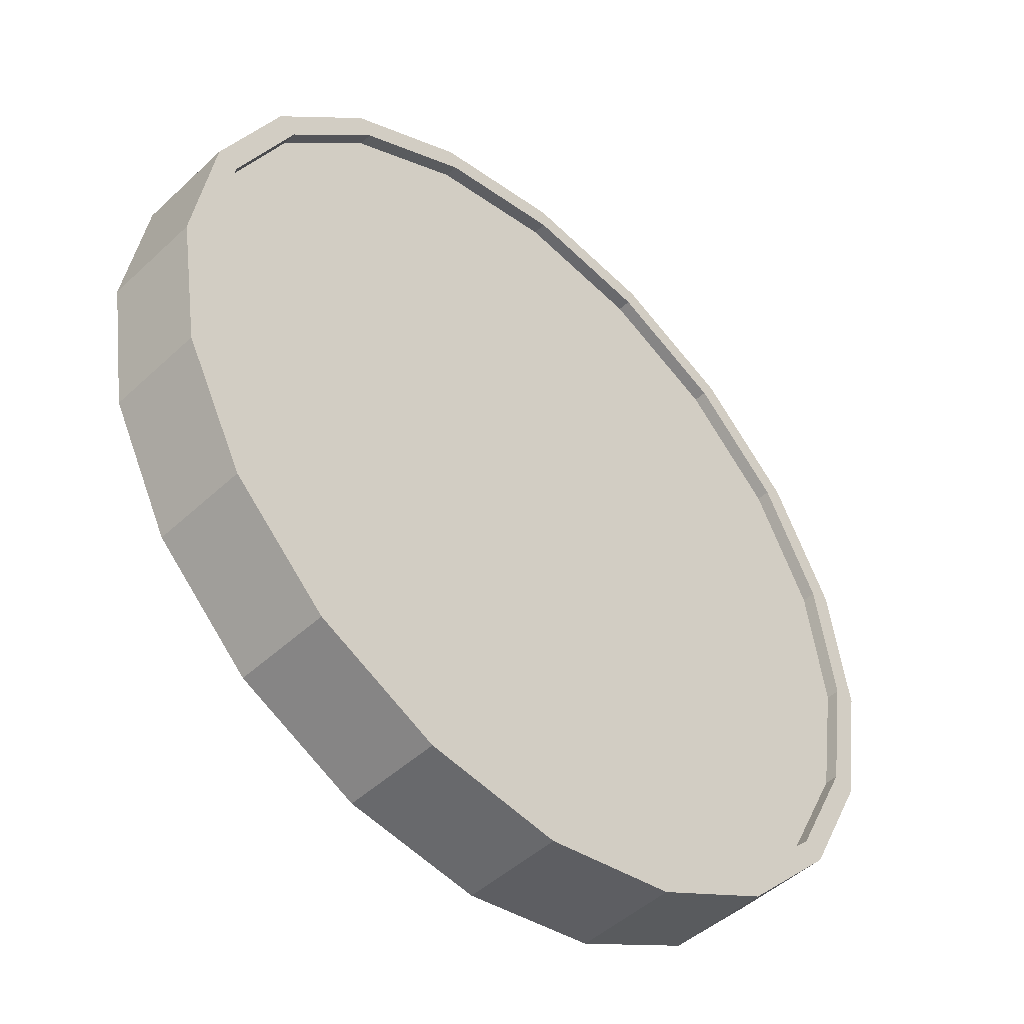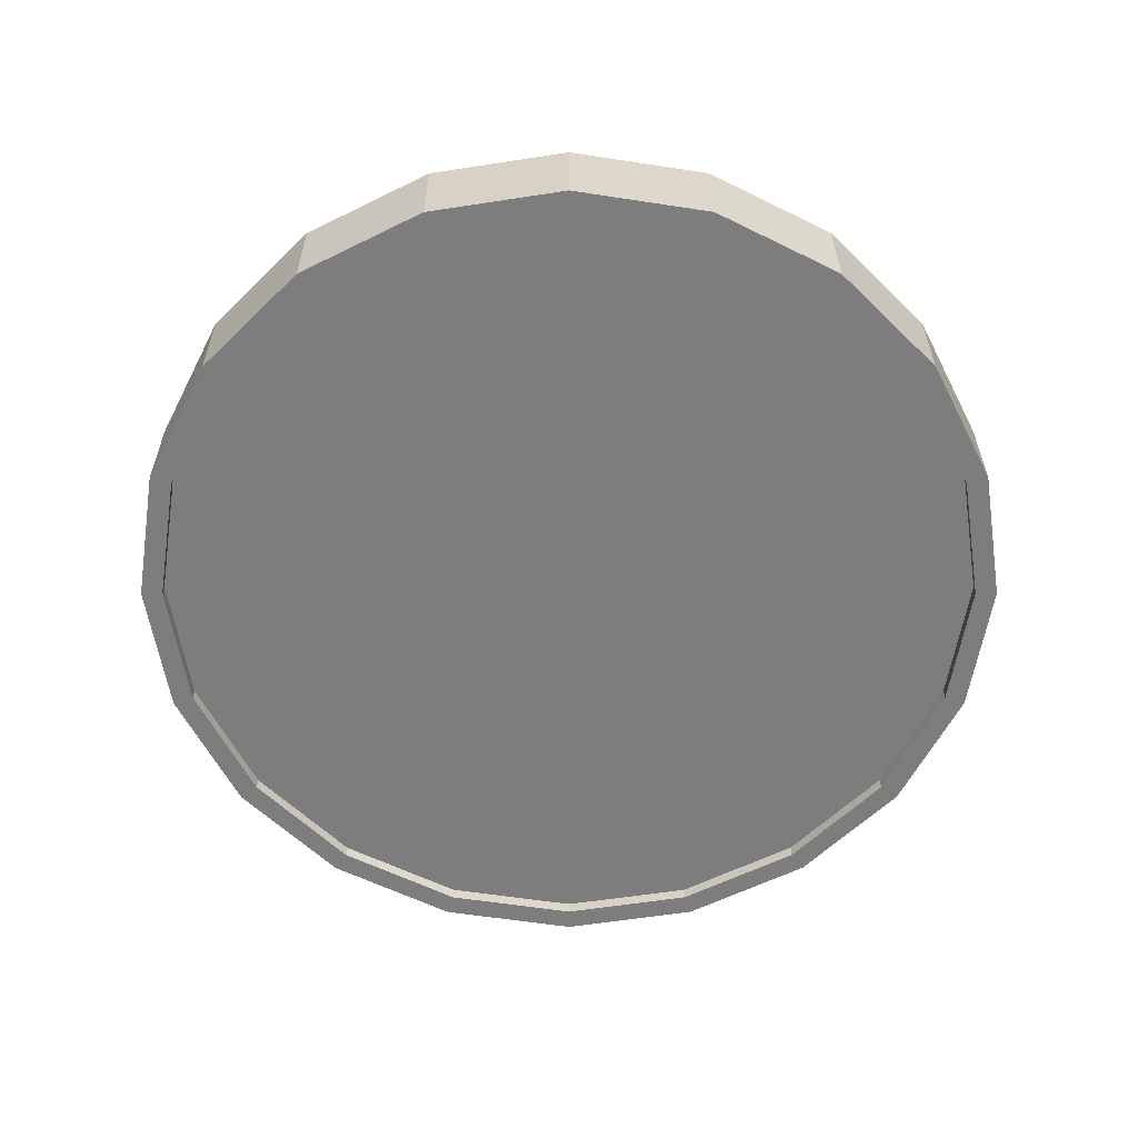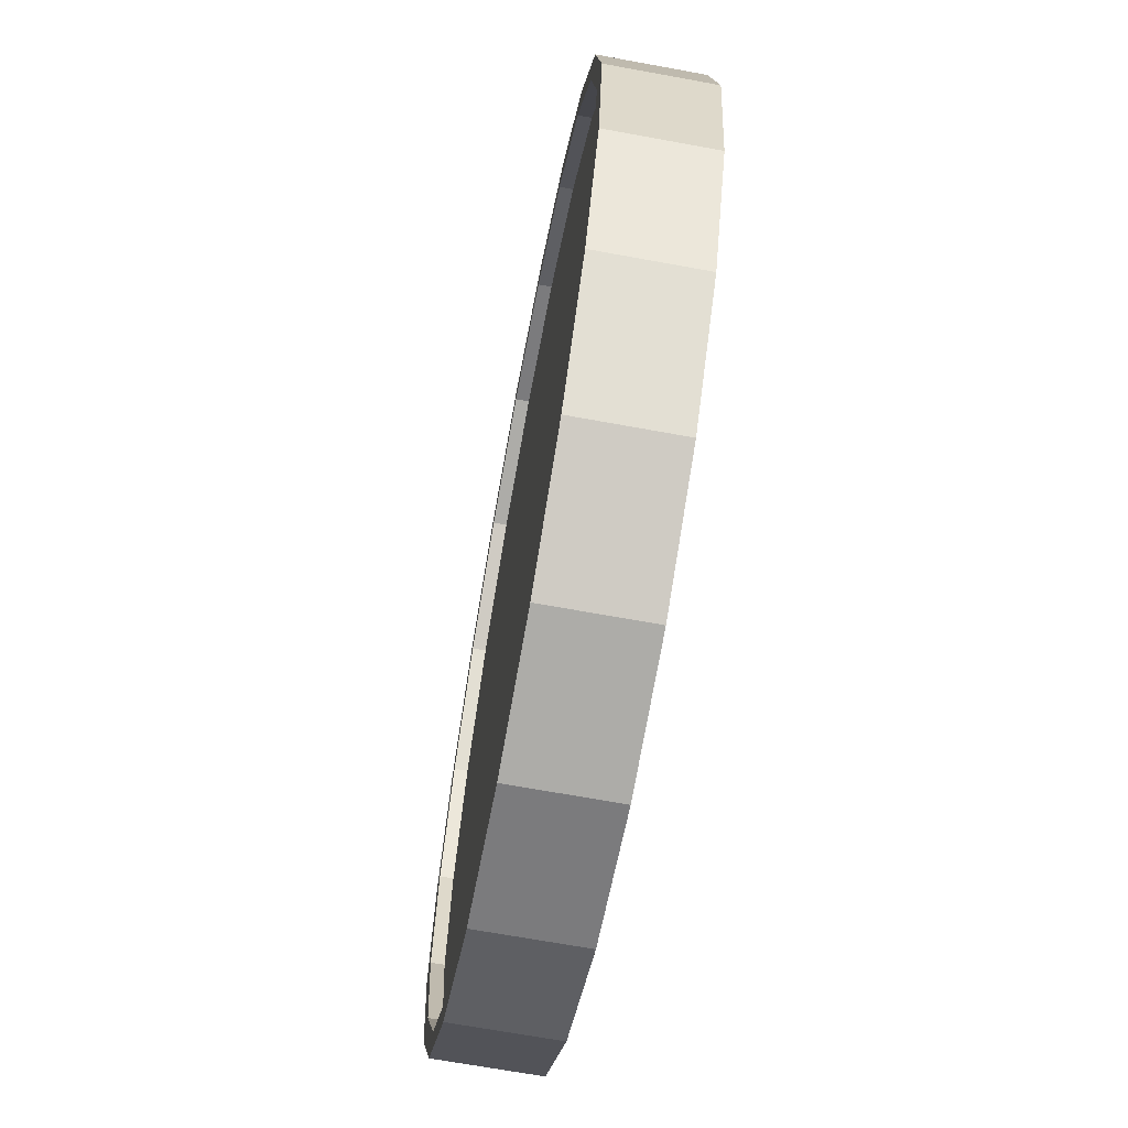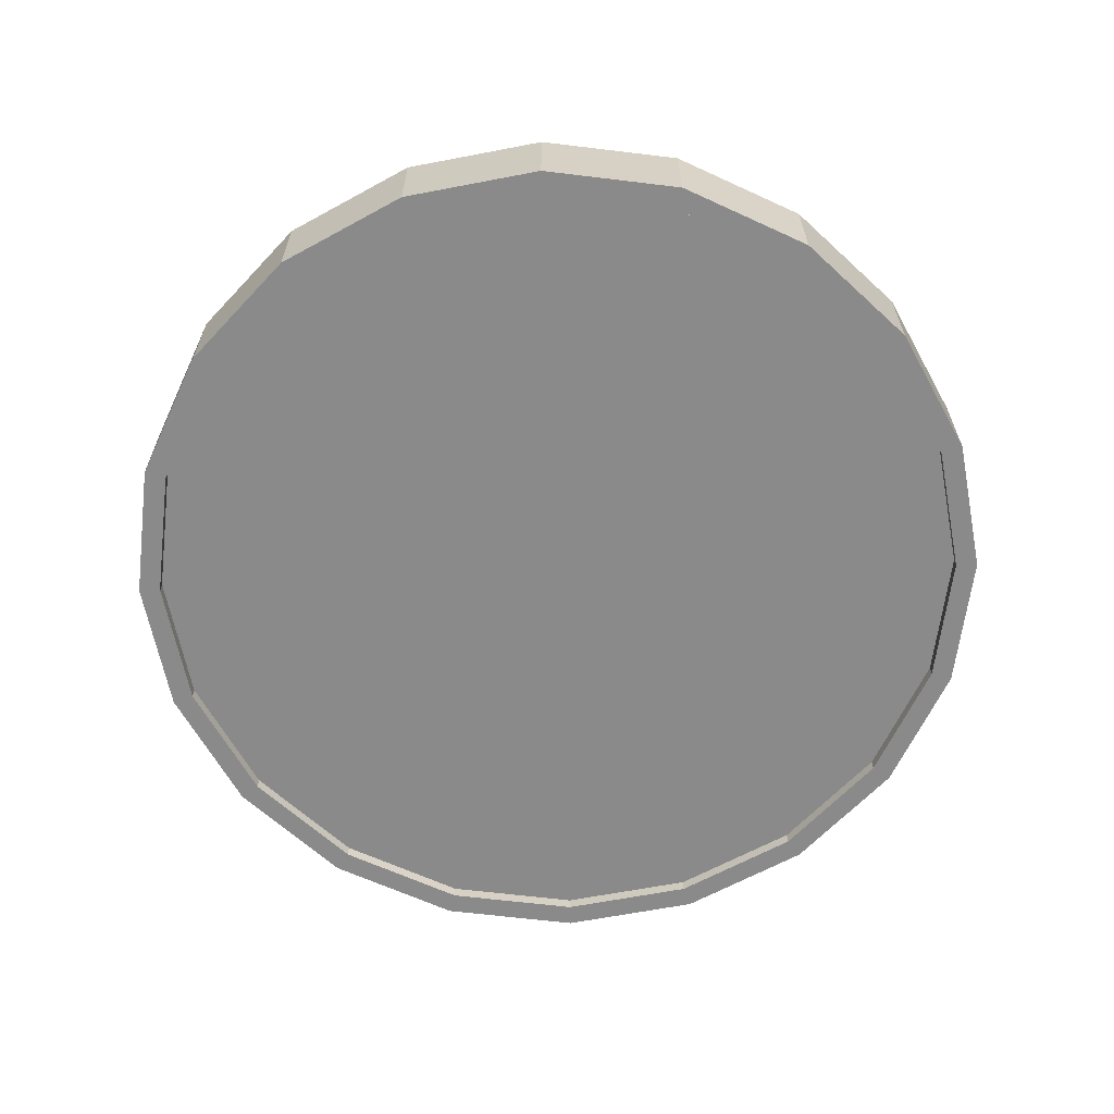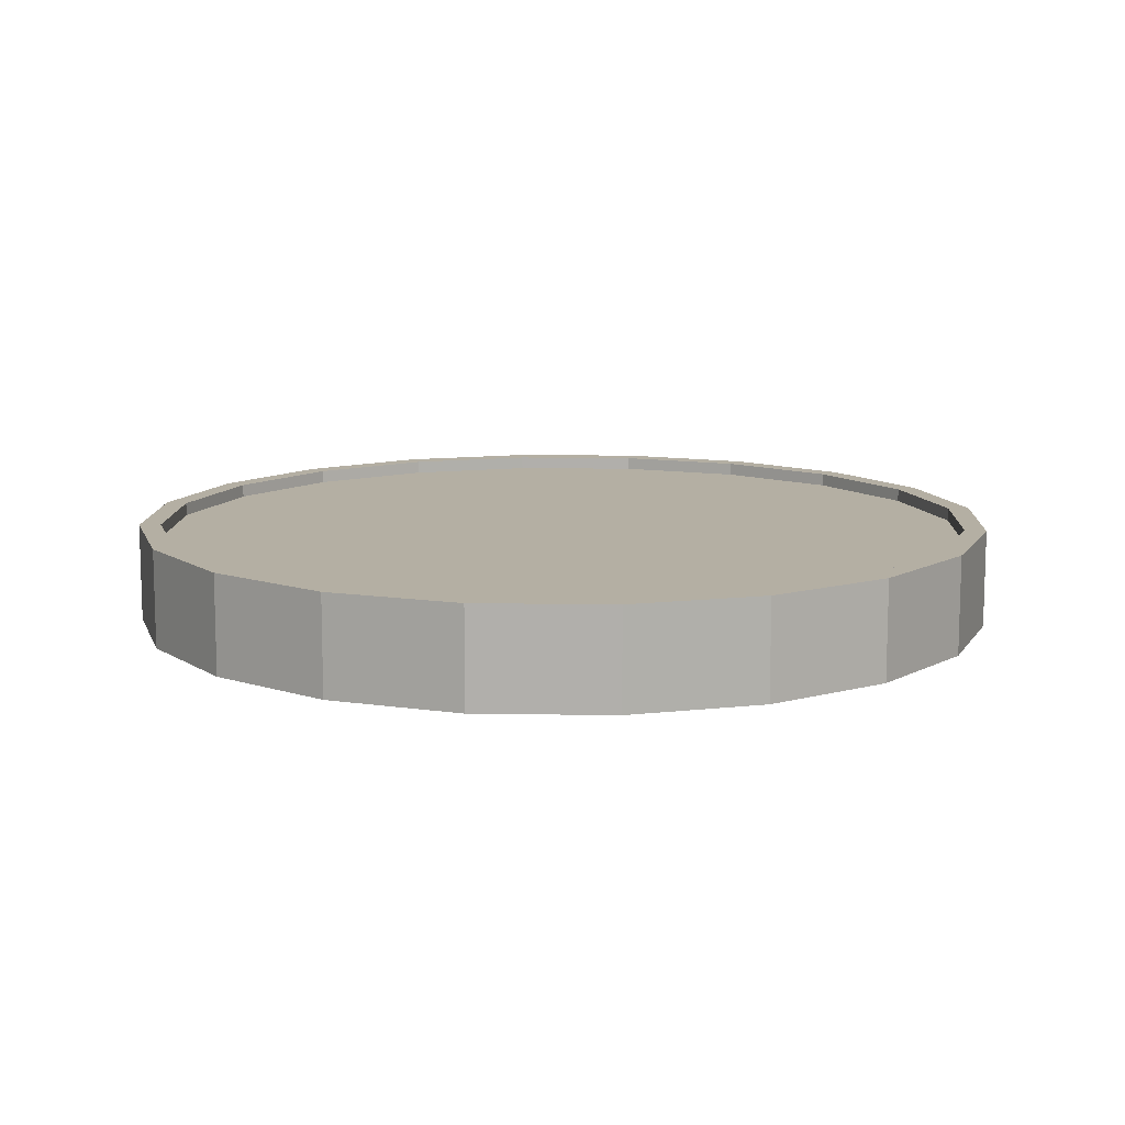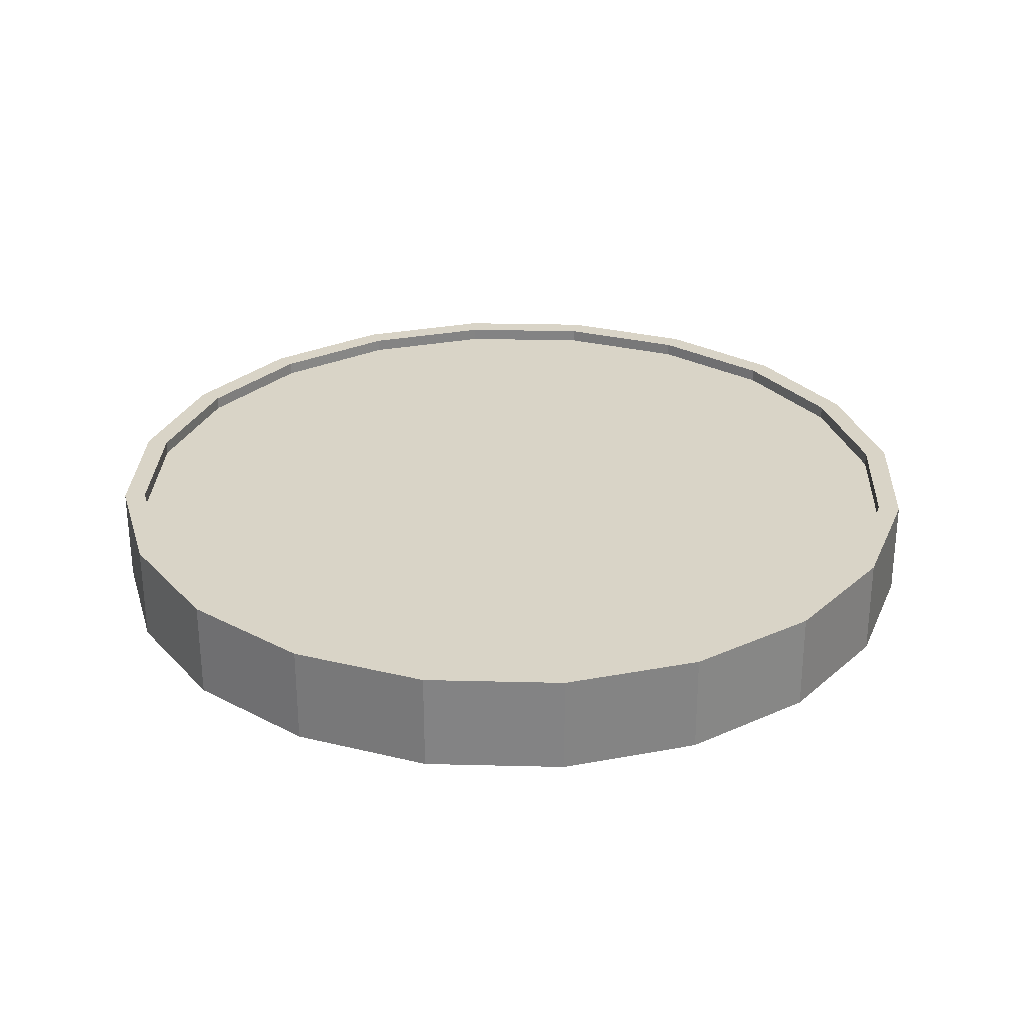
<metadata>
{"format":"obj","ext":"obj","renderer":"f3d","projection":"perspective","resolution":1024,"background":"white","views":[{"elev":-47.3,"azim":136.5,"up":"+Y"},{"elev":-59.0,"azim":-108.0,"up":"+Z"},{"elev":-67.6,"azim":-100.3,"up":"+Y"},{"elev":-63.5,"azim":-88.0,"up":"+Z"},{"elev":11.1,"azim":83.2,"up":"+Z"},{"elev":28.5,"azim":155.3,"up":"+Z"}]}
</metadata>
<code>
o Cylinder
v -0.9998 1 0.1148
v -1 1 -0.1105
v -0.9508 0.691 0.1147
v -0.9513 0.691 -0.1106
v -0.8088 0.4122 0.1144
v -0.8093 0.4122 -0.1109
v -0.5875 0.191 0.114
v -0.588 0.191 -0.1114
v -0.3088 0.04894 0.1133
v -0.3093 0.04894 -0.112
v 0.000244 -0 0.1127
v -0.000244 -0 -0.1127
v 0.3093 0.04894 0.112
v 0.3088 0.04894 -0.1133
v 0.588 0.191 0.1114
v 0.5875 0.191 -0.114
v 0.8093 0.4122 0.1109
v 0.8088 0.4122 -0.1144
v 0.9513 0.691 0.1106
v 0.9508 0.691 -0.1147
v 1 1 0.1105
v 0.9998 1 -0.1148
v 0.9513 1.309 0.1106
v 0.9508 1.309 -0.1147
v 0.8093 1.588 0.1109
v 0.8088 1.588 -0.1144
v 0.588 1.809 0.1114
v 0.5875 1.809 -0.114
v 0.3093 1.951 0.112
v 0.3088 1.951 -0.1133
v 0.000243 2 0.1127
v -0.000245 2 -0.1127
v -0.3088 1.951 0.1133
v -0.3093 1.951 -0.112
v -0.5875 1.809 0.114
v -0.588 1.809 -0.1114
v -0.8088 1.588 0.1144
v -0.8093 1.588 -0.1109
v -0.9508 1.309 0.1147
v -0.9513 1.309 -0.1106
v -0.9037 0.7064 -0.1107
v -0.9502 1 -0.1106
v -0.7688 0.4416 -0.111
v -0.5586 0.2314 -0.1115
v -0.2938 0.0965 -0.112
v -0.000244 0.05 -0.1127
v 0.2933 0.0965 -0.1133
v 0.5582 0.2314 -0.1139
v 0.7683 0.4416 -0.1143
v 0.9033 0.7064 -0.1146
v 0.9498 1 -0.1147
v 0.9033 1.294 -0.1146
v 0.7683 1.558 -0.1143
v 0.5582 1.769 -0.1139
v 0.2933 1.904 -0.1133
v -0.000245 1.95 -0.1127
v -0.2938 1.904 -0.112
v -0.5586 1.769 -0.1115
v -0.7688 1.558 -0.111
v -0.9037 1.294 -0.1107
v -0.9037 0.7064 -0.08072
v -0.9502 1 -0.08062
v -0.7687 0.4416 -0.08102
v -0.5586 0.2314 -0.08147
v -0.2937 0.0965 -0.08204
v -0.000179 0.05 -0.08268
v 0.2934 0.0965 -0.08331
v 0.5582 0.2314 -0.08389
v 0.7684 0.4416 -0.08434
v 0.9033 0.7064 -0.08463
v 0.9498 1 -0.08474
v 0.9033 1.294 -0.08463
v 0.7684 1.558 -0.08434
v 0.5582 1.769 -0.08389
v 0.2934 1.904 -0.08331
v -0.00018 1.95 -0.08268
v -0.2937 1.904 -0.08204
v -0.5586 1.769 -0.08147
v -0.7687 1.558 -0.08102
v -0.9037 1.294 -0.08072
v -0.9498 1 0.1147
v -0.9033 0.7064 0.1146
v -0.7683 0.4416 0.1143
v -0.5582 0.2314 0.1139
v -0.2933 0.0965 0.1133
v 0.000244 0.05 0.1127
v 0.2938 0.0965 0.112
v 0.5586 0.2314 0.1115
v 0.7688 0.4416 0.111
v 0.9037 0.7064 0.1107
v 0.9502 1 0.1106
v 0.9037 1.294 0.1107
v 0.7688 1.558 0.111
v 0.5586 1.769 0.1115
v 0.2938 1.904 0.112
v 0.000243 1.95 0.1127
v -0.2933 1.904 0.1133
v -0.5582 1.769 0.1139
v -0.7683 1.558 0.1143
v -0.9033 1.294 0.1146
v -0.9498 1 0.08474
v -0.9033 0.7064 0.08463
v -0.7684 0.4416 0.08434
v -0.5582 0.2314 0.08389
v -0.2934 0.0965 0.08331
v 0.000179 0.05 0.08268
v 0.2937 0.0965 0.08204
v 0.5586 0.2314 0.08147
v 0.7687 0.4416 0.08102
v 0.9037 0.7064 0.08072
v 0.9502 1 0.08062
v 0.9037 1.294 0.08072
v 0.7687 1.558 0.08102
v 0.5586 1.769 0.08147
v 0.2937 1.904 0.08204
v 0.000178 1.95 0.08268
v -0.2934 1.904 0.08331
v -0.5582 1.769 0.08389
v -0.7684 1.558 0.08434
v -0.9033 1.294 0.08463
g Cylinder_Cylinder_Material.001
f 1 2 4 3
f 3 4 6 5
f 5 6 8 7
f 7 8 10 9
f 9 10 12 11
f 11 12 14 13
f 13 14 16 15
f 15 16 18 17
f 17 18 20 19
f 19 20 22 21
f 21 22 24 23
f 23 24 26 25
f 25 26 28 27
f 27 28 30 29
f 29 30 32 31
f 31 32 34 33
f 33 34 36 35
f 35 36 38 37
f 14 12 46 47
f 37 38 40 39
f 39 40 2 1
f 21 23 92 91
f 50 49 69 70
f 24 22 51 52
f 34 32 56 57
f 10 8 44 45
f 20 18 49 50
f 30 28 54 55
f 40 38 59 60
f 6 4 41 43
f 16 14 47 48
f 26 24 52 53
f 36 34 57 58
f 12 10 45 46
f 22 20 50 51
f 32 30 55 56
f 2 40 60 42
f 8 6 43 44
f 18 16 48 49
f 4 2 42 41
f 28 26 53 54
f 38 36 58 59
f 61 62 80 79 78 77 76 75 74 73 72 71 70 69 68 67 66 65 64 63
f 43 41 61 63
f 58 57 77 78
f 51 50 70 71
f 44 43 63 64
f 59 58 78 79
f 52 51 71 72
f 45 44 64 65
f 60 59 79 80
f 53 52 72 73
f 46 45 65 66
f 42 60 80 62
f 54 53 73 74
f 47 46 66 67
f 55 54 74 75
f 48 47 67 68
f 56 55 75 76
f 49 48 68 69
f 41 42 62 61
f 57 56 76 77
f 83 84 104 103
f 31 33 97 96
f 7 9 85 84
f 17 19 90 89
f 27 29 95 94
f 37 39 100 99
f 3 5 83 82
f 13 15 88 87
f 23 25 93 92
f 33 35 98 97
f 9 11 86 85
f 19 21 91 90
f 29 31 96 95
f 39 1 81 100
f 5 7 84 83
f 15 17 89 88
f 1 3 82 81
f 25 27 94 93
f 35 37 99 98
f 11 13 87 86
f 101 102 103 104 105 106 107 108 109 110 111 112 113 114 115 116 117 118 119 120
f 98 99 119 118
f 91 92 112 111
f 84 85 105 104
f 99 100 120 119
f 92 93 113 112
f 85 86 106 105
f 100 81 101 120
f 93 94 114 113
f 86 87 107 106
f 94 95 115 114
f 87 88 108 107
f 95 96 116 115
f 88 89 109 108
f 81 82 102 101
f 96 97 117 116
f 89 90 110 109
f 82 83 103 102
f 97 98 118 117
f 90 91 111 110

</code>
